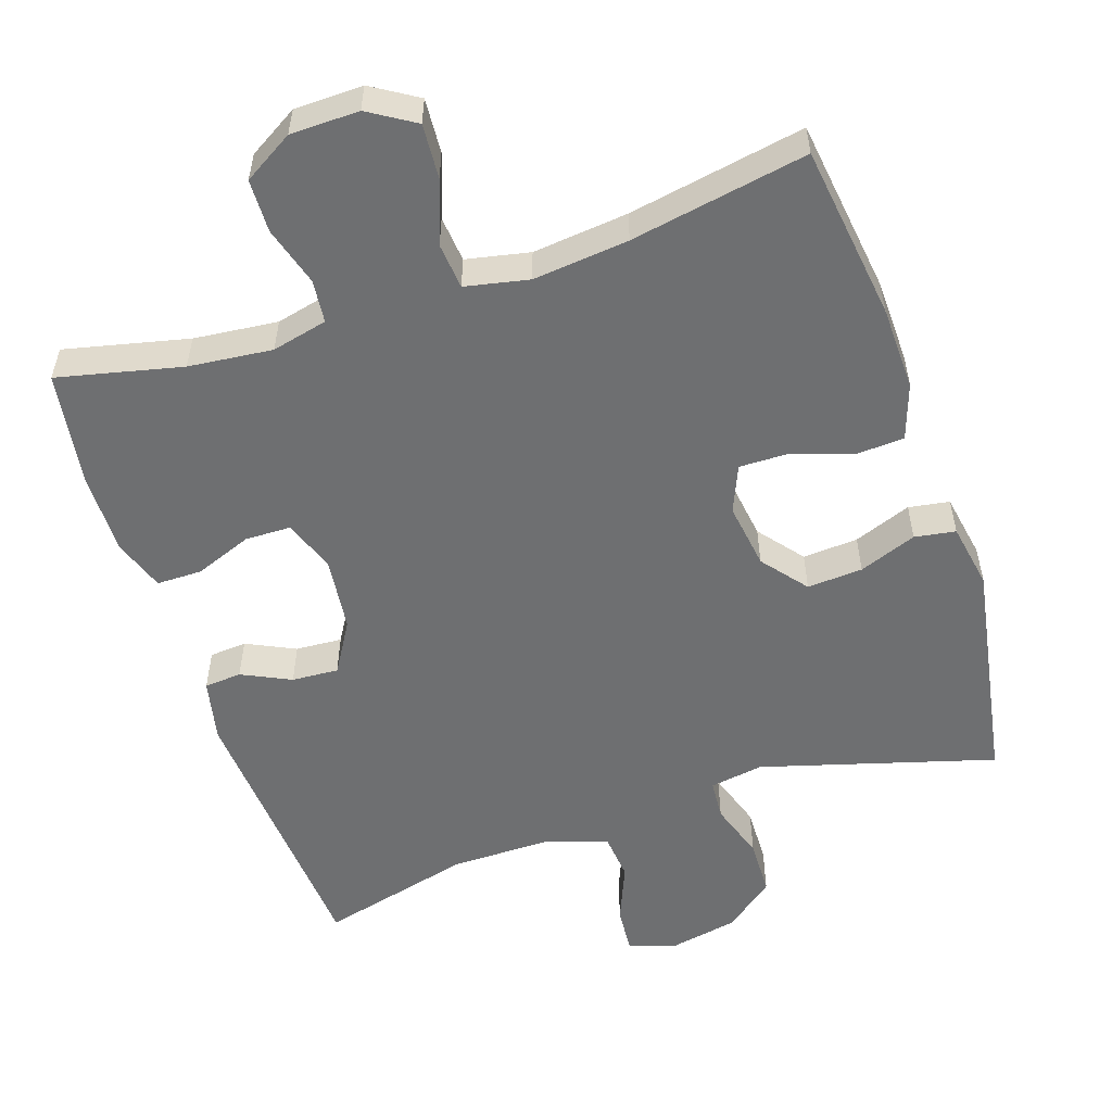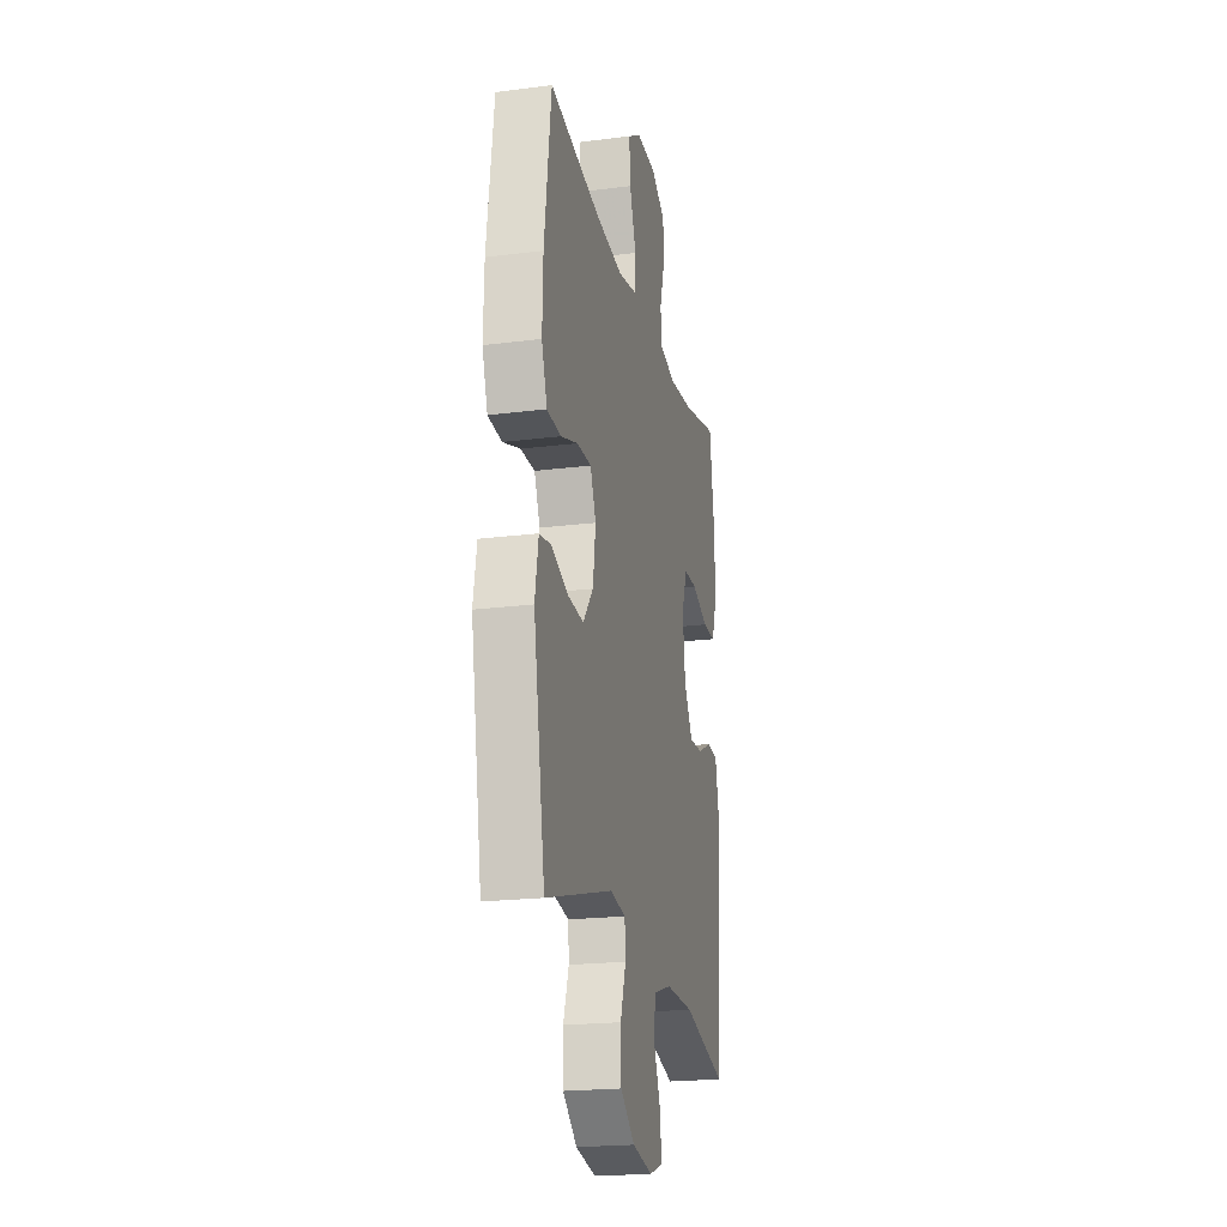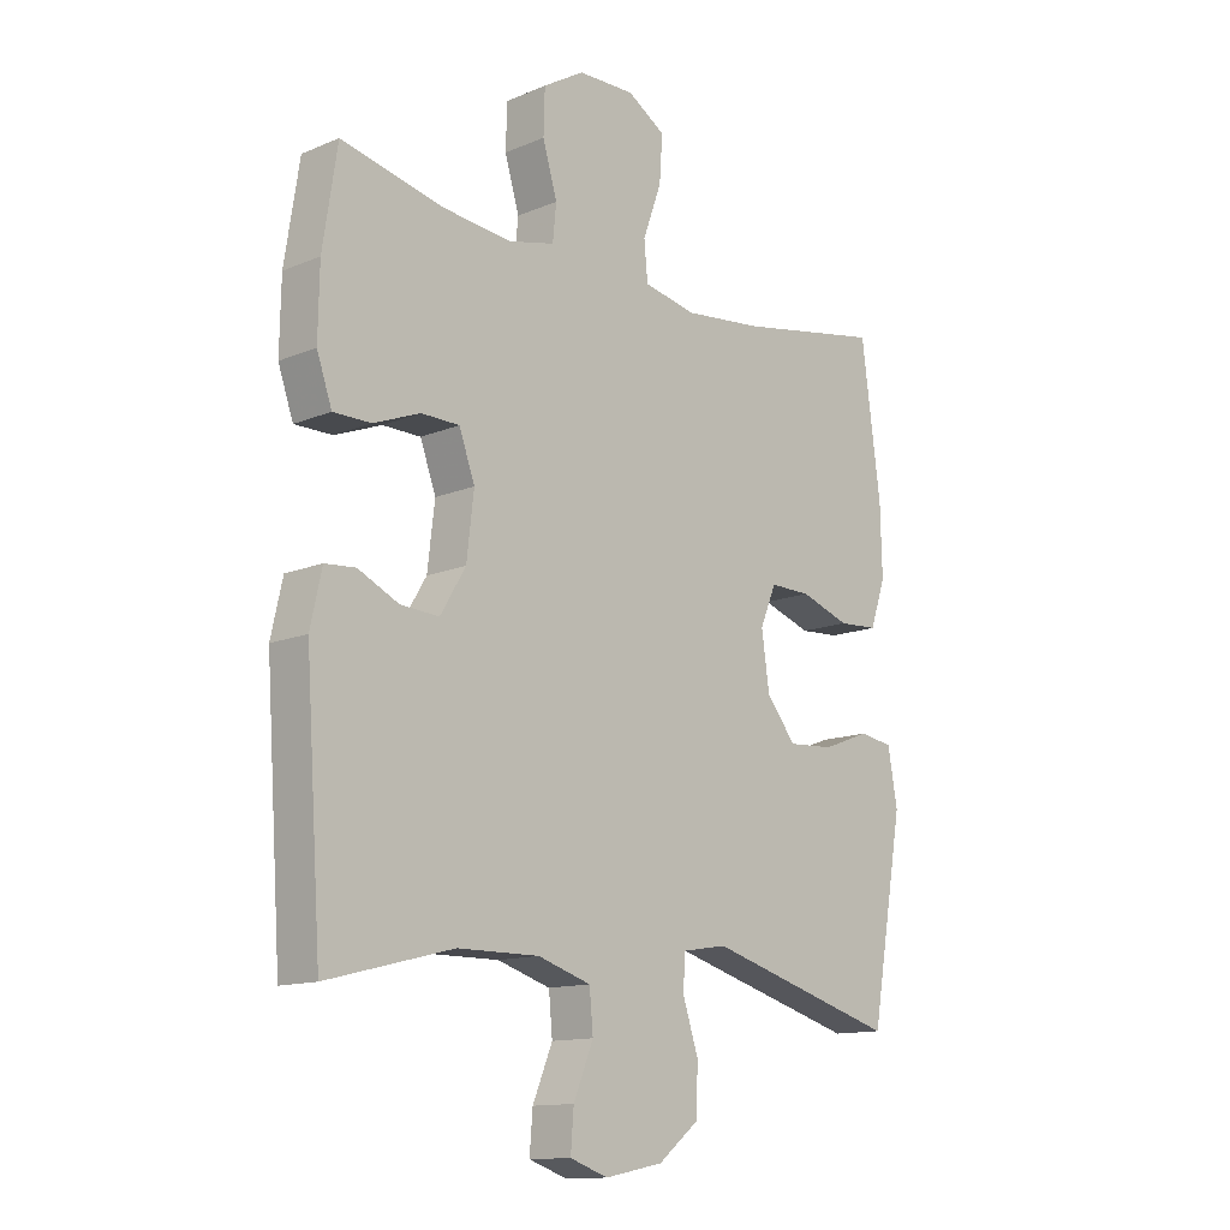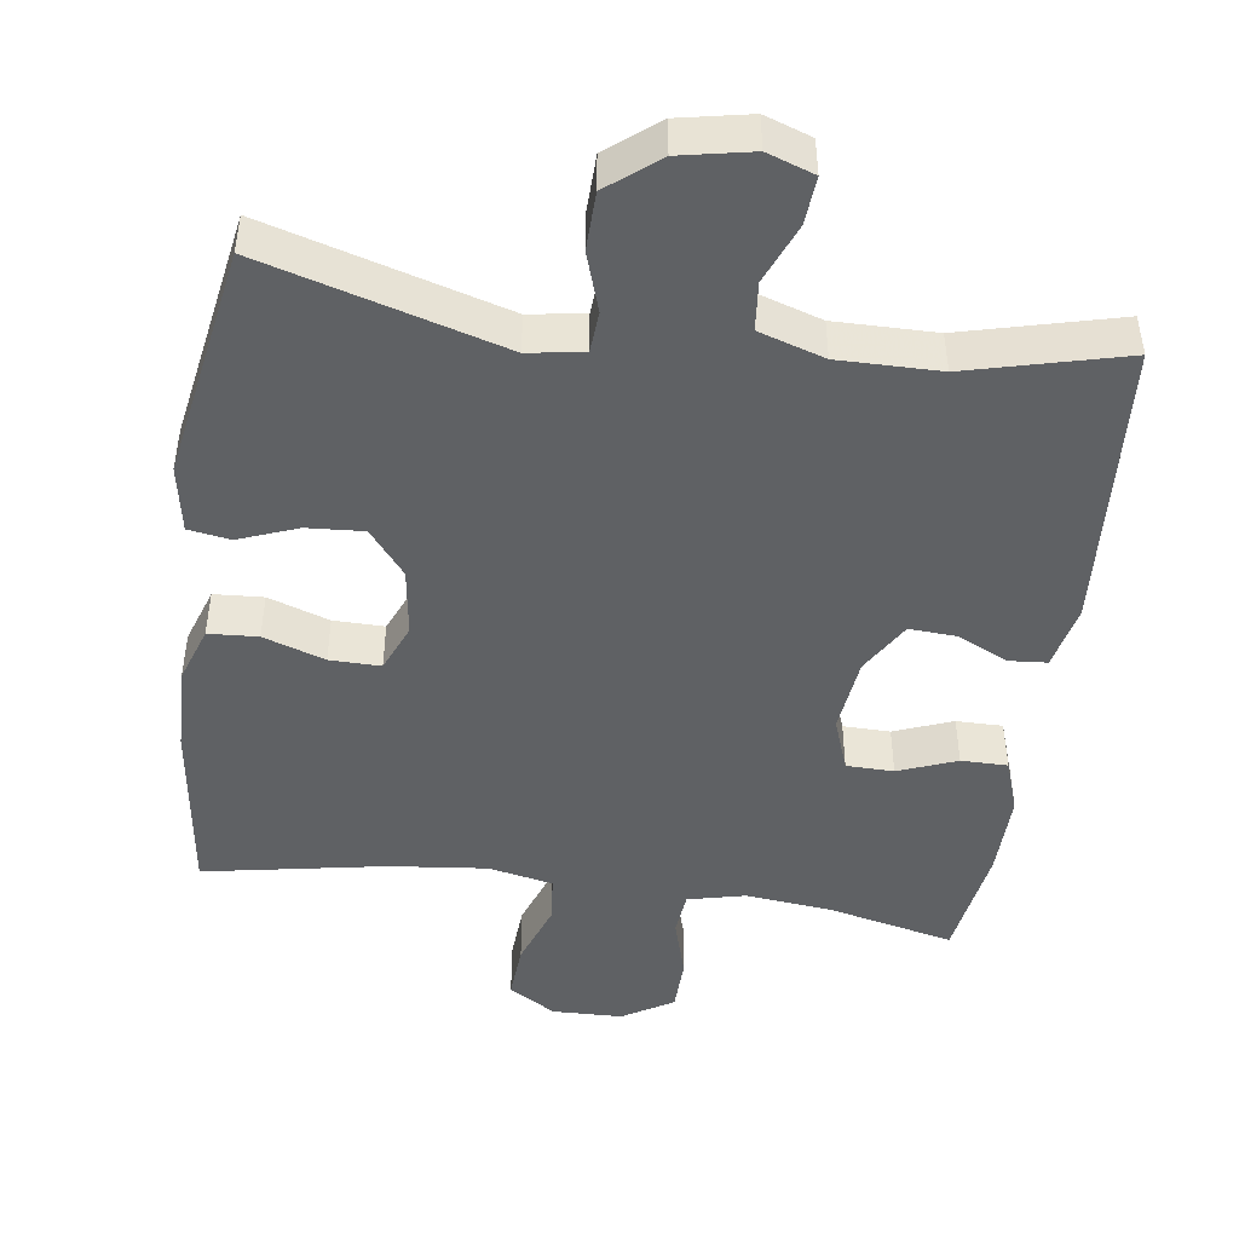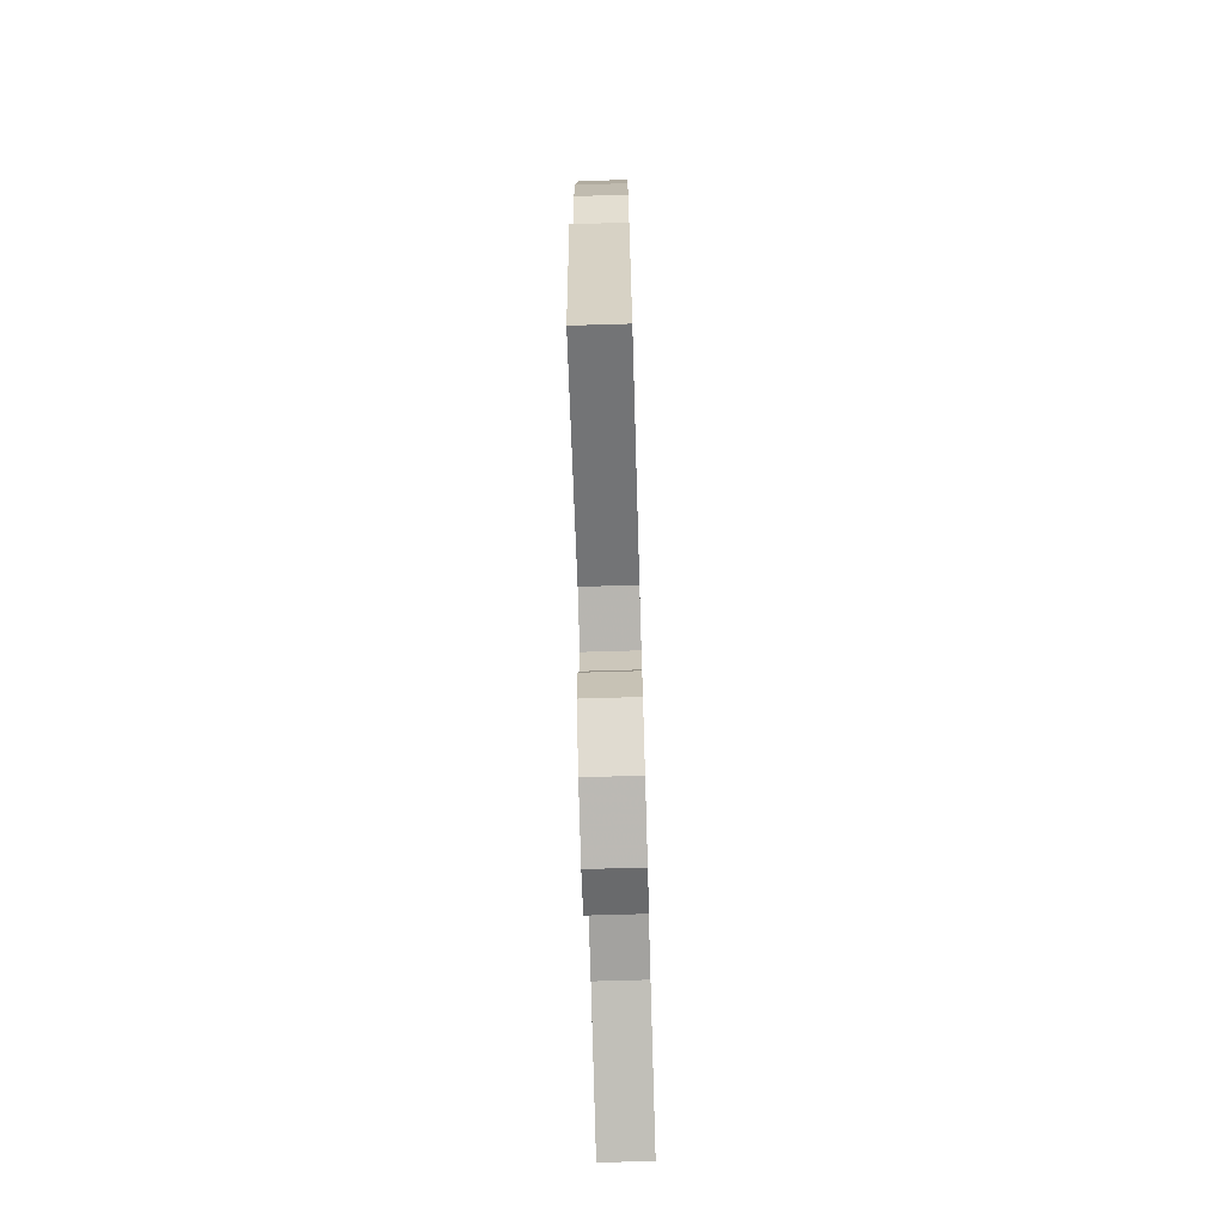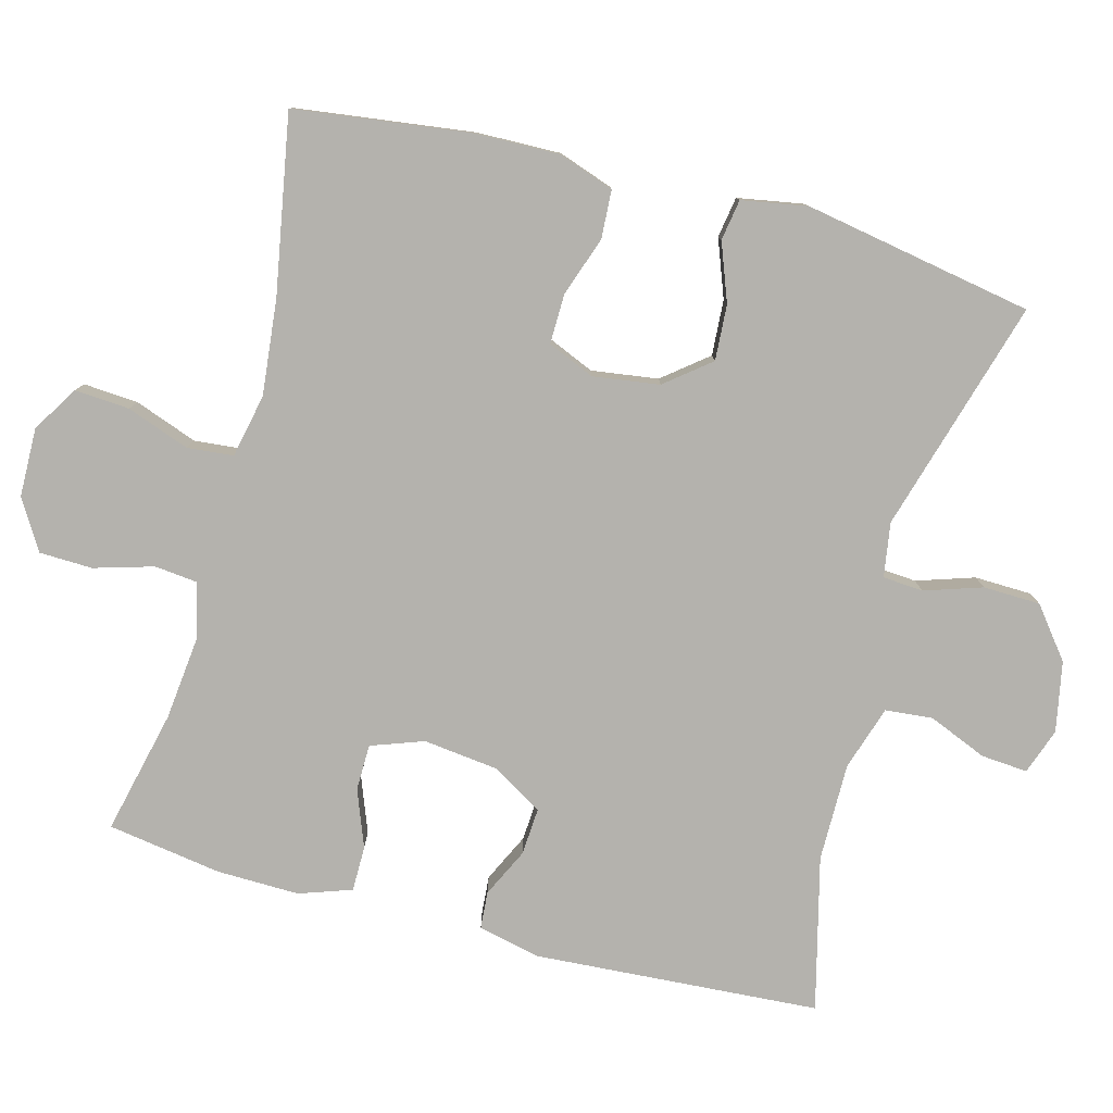
<metadata>
{"format":"obj","ext":"obj","renderer":"f3d","projection":"perspective","resolution":1024,"background":"white","views":[{"elev":-54.5,"azim":18.4,"up":"+Y"},{"elev":-21.1,"azim":102.8,"up":"+Z"},{"elev":-13.1,"azim":-46.5,"up":"+Z"},{"elev":-46.7,"azim":172.1,"up":"+Y"},{"elev":-72.1,"azim":91.7,"up":"+Z"},{"elev":-79.6,"azim":74.9,"up":"+Y"}]}
</metadata>
<code>
v -0.5 0.07 -0.5
v -0.527 0.07 -0.11
v -0.508 0.07 -0.024
v -0.457 0.07 -0.02
v -0.39 0.07 -0.052
v -0.326 0.07 -0.056
v -0.284 0.07 0.014
v -0.272 0.07 0.116
v -0.298 0.07 0.188
v -0.361 0.07 0.189
v -0.439 0.07 0.159
v -0.501 0.07 0.159
v -0.526 0.07 0.231
v -0.524 0.07 0.344
v -0.5 0.07 0.5
v -0.33 0.07 0.461
v -0.215 0.07 0.449
v -0.139 0.07 0.467
v -0.133 0.07 0.526
v -0.157 0.07 0.607
v -0.155 0.07 0.68
v -0.087 0.07 0.721
v 0.007 0.07 0.723
v 0.07 0.07 0.684
v 0.065 0.07 0.609
v 0.034 0.07 0.523
v 0.04 0.07 0.46
v 0.127 0.07 0.442
v 0.258 0.07 0.456
v 0.5 0.07 0.5
v 0.532 0.07 0.259
v 0.535 0.07 0.144
v 0.509 0.07 0.068
v 0.443 0.07 0.064
v 0.361 0.07 0.092
v 0.293 0.07 0.093
v 0.266 0.07 0.029
v 0.279 0.07 -0.062
v 0.328 0.07 -0.123
v 0.404 0.07 -0.118
v 0.483 0.07 -0.088
v 0.539 0.07 -0.097
v 0.555 0.07 -0.187
v 0.5 0.07 -0.5
v 0.181 0.07 -0.408
v 0.107 0.07 -0.42
v 0.103 0.07 -0.475
v 0.129 0.07 -0.554
v 0.127 0.07 -0.632
v 0.059 0.07 -0.686
v -0.037 0.07 -0.705
v -0.1 0.07 -0.683
v -0.095 0.07 -0.619
v -0.062 0.07 -0.539
v -0.068 0.07 -0.474
v -0.156 0.07 -0.446
v -0.291 0.07 -0.447
v -0.5 0 -0.5
v -0.527 0 -0.11
v -0.508 0 -0.024
v -0.457 0 -0.02
v -0.39 0 -0.052
v -0.326 0 -0.056
v -0.284 0 0.014
v -0.272 0 0.116
v -0.298 0 0.188
v -0.361 0 0.189
v -0.439 0 0.159
v -0.501 0 0.159
v -0.526 0 0.231
v -0.524 0 0.344
v -0.5 0 0.5
v -0.33 0 0.461
v -0.215 0 0.449
v -0.139 0 0.467
v -0.133 0 0.526
v -0.157 0 0.607
v -0.155 0 0.68
v -0.087 0 0.721
v 0.007 0 0.723
v 0.07 0 0.684
v 0.065 0 0.609
v 0.034 0 0.523
v 0.04 0 0.46
v 0.127 0 0.442
v 0.258 0 0.456
v 0.5 0 0.5
v 0.532 0 0.259
v 0.535 0 0.144
v 0.509 0 0.068
v 0.443 0 0.064
v 0.361 0 0.092
v 0.293 0 0.093
v 0.266 0 0.029
v 0.279 0 -0.062
v 0.328 0 -0.123
v 0.404 0 -0.118
v 0.483 0 -0.088
v 0.539 0 -0.097
v 0.555 0 -0.187
v 0.5 0 -0.5
v 0.181 0 -0.408
v 0.107 0 -0.42
v 0.103 0 -0.475
v 0.129 0 -0.554
v 0.127 0 -0.632
v 0.059 0 -0.686
v -0.037 0 -0.705
v -0.1 0 -0.683
v -0.095 0 -0.619
v -0.062 0 -0.539
v -0.068 0 -0.474
v -0.156 0 -0.446
v -0.291 0 -0.447
f 52 53 54
f 51 52 54
f 50 51 54
f 49 50 54
f 48 49 54
f 47 48 54
f 46 47 54 55
f 43 44 45
f 42 43 45
f 41 42 45
f 40 41 45
f 39 40 45 46
f 46 55 56
f 39 46 56
f 38 39 56
f 33 34 35
f 32 33 35
f 31 32 35
f 30 31 35
f 29 30 35
f 28 29 35 36
f 27 28 36 37
f 24 25 26
f 23 24 26
f 22 23 26
f 21 22 26
f 20 21 26
f 19 20 26
f 18 19 26 27
f 38 56 57
f 37 38 57
f 27 37 57
f 18 27 57
f 17 18 57
f 14 15 16
f 13 14 16
f 12 13 16
f 11 12 16
f 10 11 16
f 3 4 5
f 2 3 5
f 1 2 5
f 57 1 5
f 57 5 6
f 9 10 16 17
f 8 9 17
f 7 8 17 57
f 6 7 57
f 111 110 109
f 111 109 108
f 111 108 107
f 111 107 106
f 111 106 105
f 111 105 104
f 112 111 104 103
f 102 101 100
f 102 100 99
f 102 99 98
f 102 98 97
f 103 102 97 96
f 113 112 103
f 113 103 96
f 113 96 95
f 92 91 90
f 92 90 89
f 92 89 88
f 92 88 87
f 92 87 86
f 93 92 86 85
f 94 93 85 84
f 83 82 81
f 83 81 80
f 83 80 79
f 83 79 78
f 83 78 77
f 83 77 76
f 84 83 76 75
f 114 113 95
f 114 95 94
f 114 94 84
f 114 84 75
f 114 75 74
f 73 72 71
f 73 71 70
f 73 70 69
f 73 69 68
f 73 68 67
f 62 61 60
f 62 60 59
f 62 59 58
f 62 58 114
f 63 62 114
f 74 73 67 66
f 74 66 65
f 114 74 65 64
f 114 64 63
f 1 58 59 2
f 2 59 60 3
f 3 60 61 4
f 4 61 62 5
f 5 62 63 6
f 6 63 64 7
f 7 64 65 8
f 8 65 66 9
f 9 66 67 10
f 10 67 68 11
f 11 68 69 12
f 12 69 70 13
f 13 70 71 14
f 14 71 72 15
f 15 72 73 16
f 16 73 74 17
f 17 74 75 18
f 18 75 76 19
f 19 76 77 20
f 20 77 78 21
f 21 78 79 22
f 22 79 80 23
f 23 80 81 24
f 24 81 82 25
f 25 82 83 26
f 26 83 84 27
f 27 84 85 28
f 28 85 86 29
f 29 86 87 30
f 30 87 88 31
f 31 88 89 32
f 32 89 90 33
f 33 90 91 34
f 34 91 92 35
f 35 92 93 36
f 36 93 94 37
f 37 94 95 38
f 38 95 96 39
f 39 96 97 40
f 40 97 98 41
f 41 98 99 42
f 42 99 100 43
f 43 100 101 44
f 44 101 102 45
f 45 102 103 46
f 46 103 104 47
f 47 104 105 48
f 48 105 106 49
f 49 106 107 50
f 50 107 108 51
f 51 108 109 52
f 52 109 110 53
f 53 110 111 54
f 54 111 112 55
f 55 112 113 56
f 56 113 114 57
f 57 114 58 1

</code>
